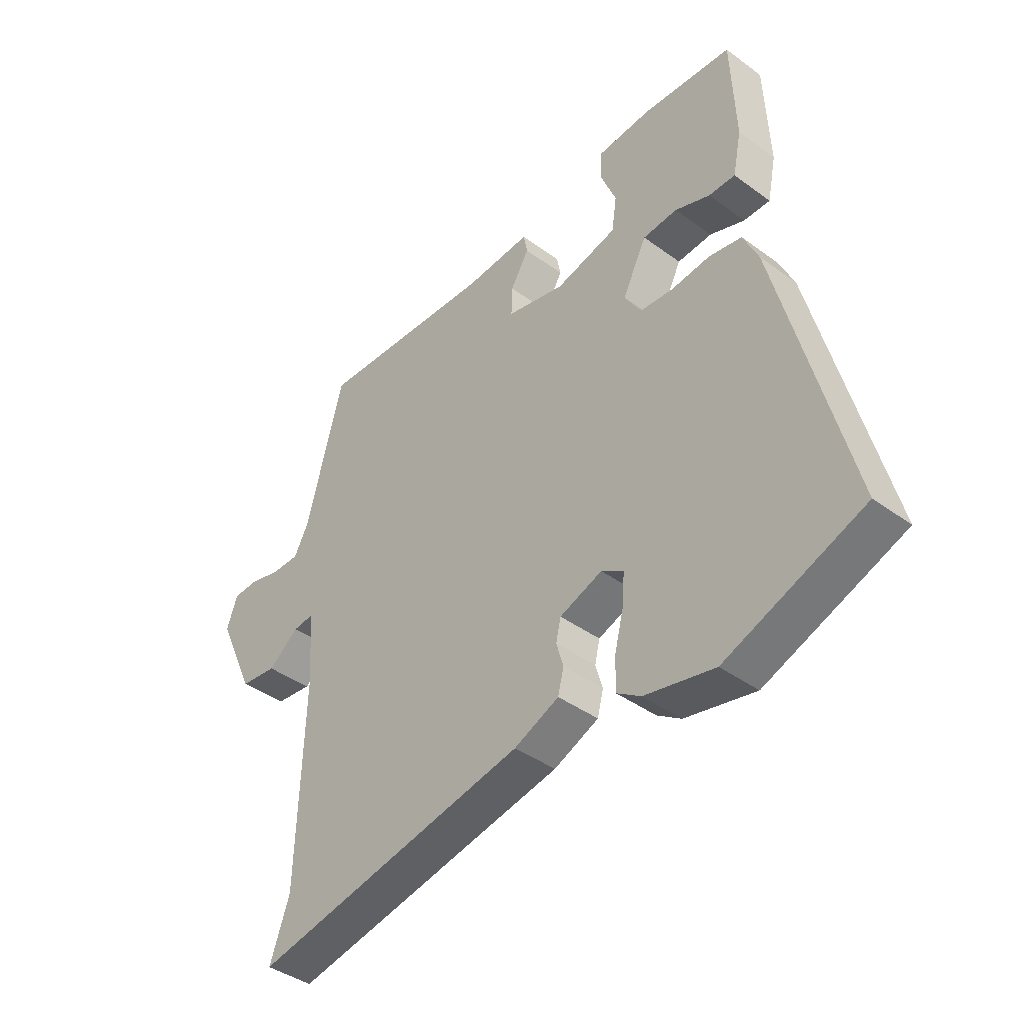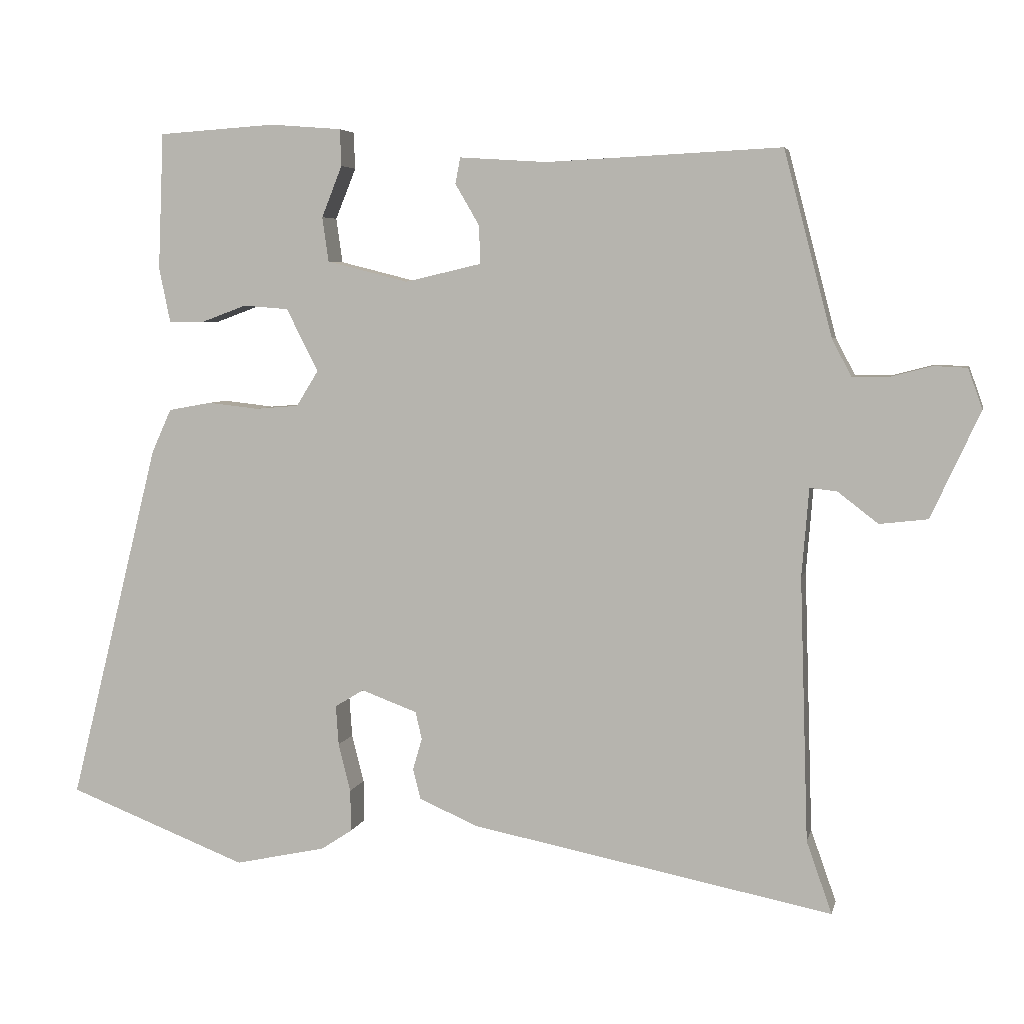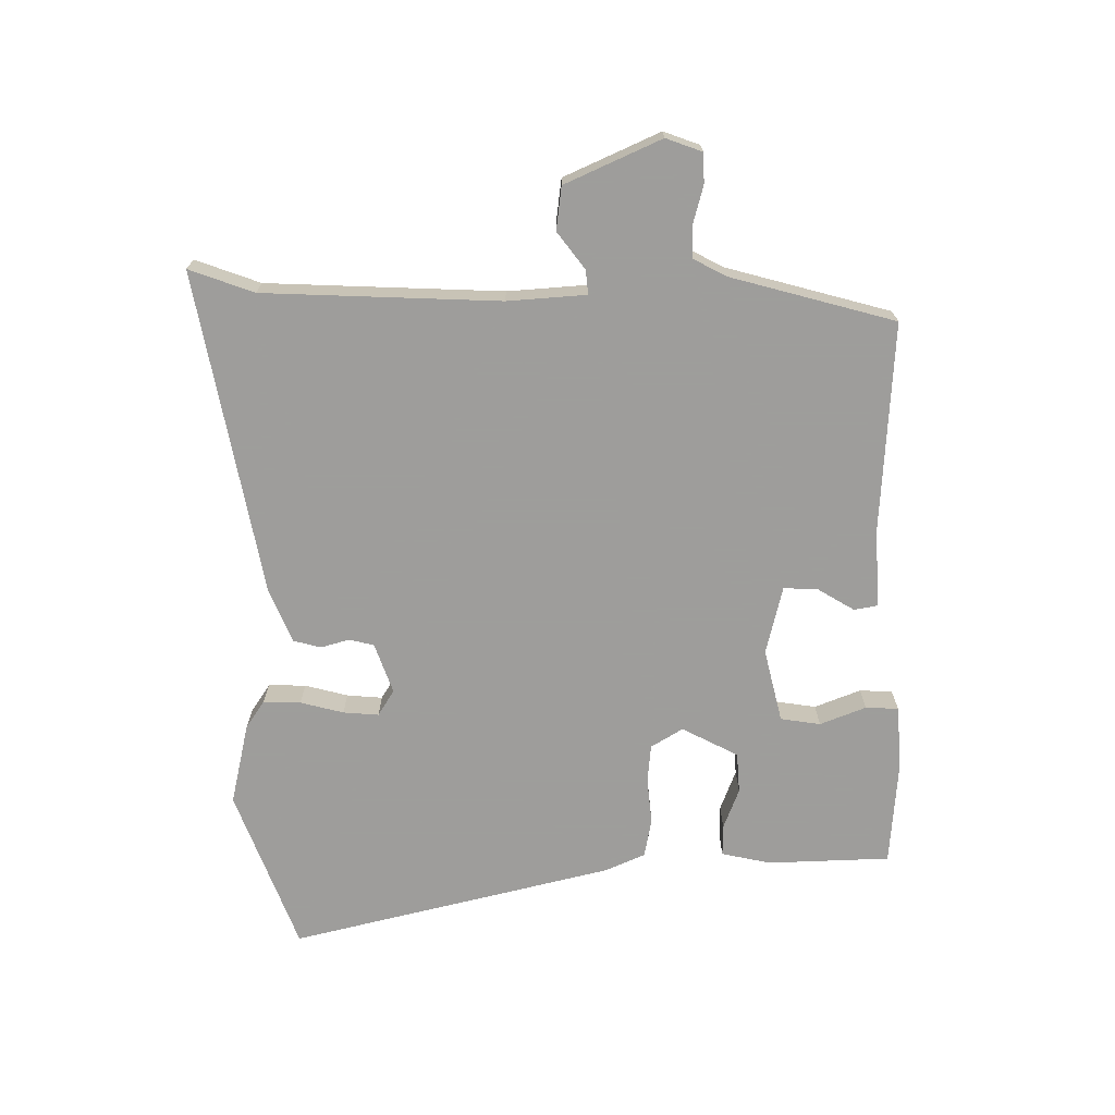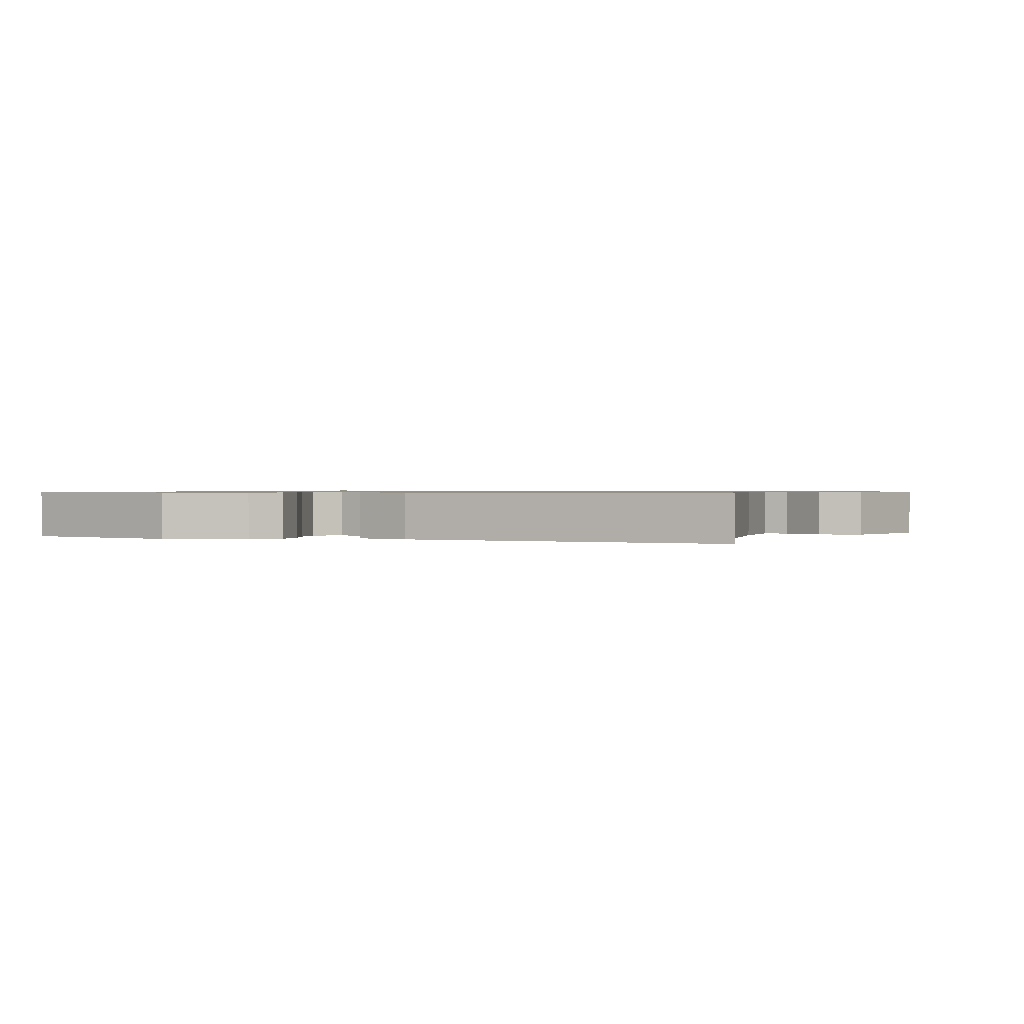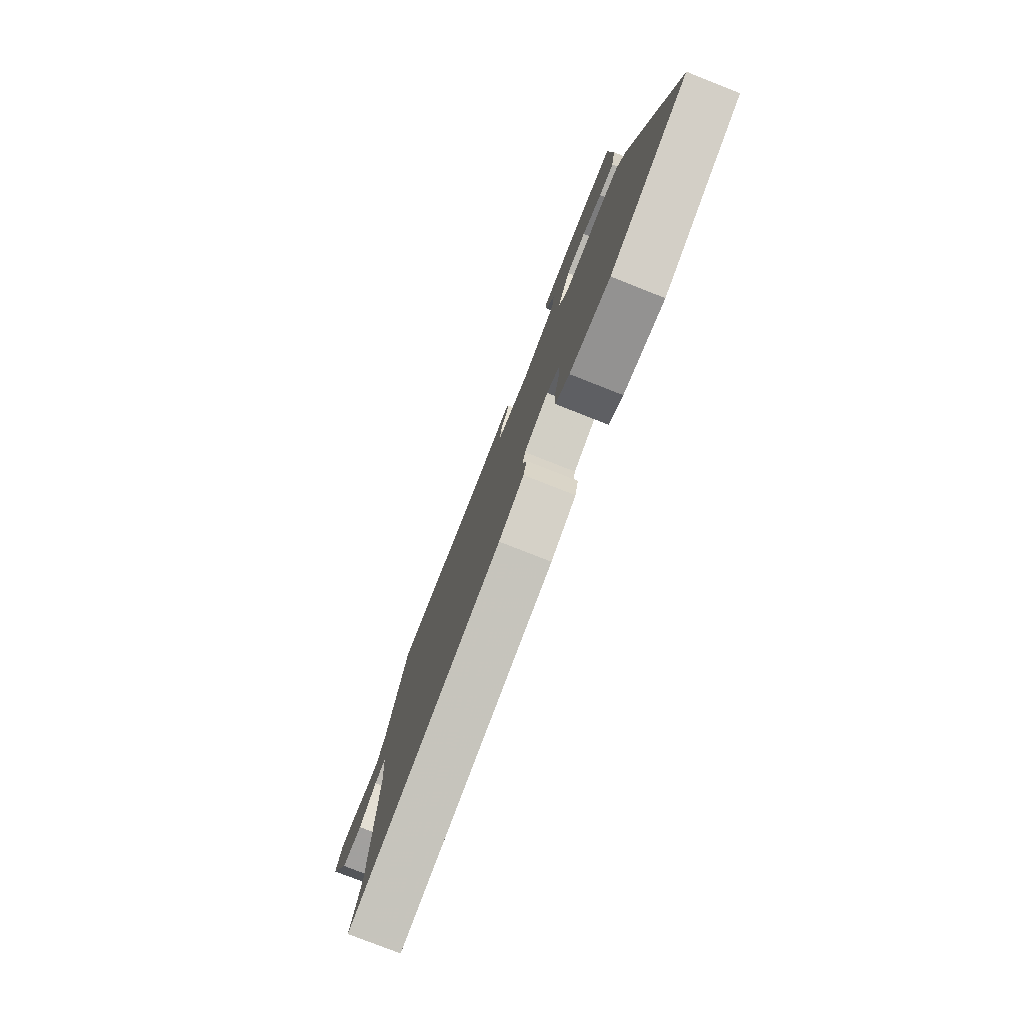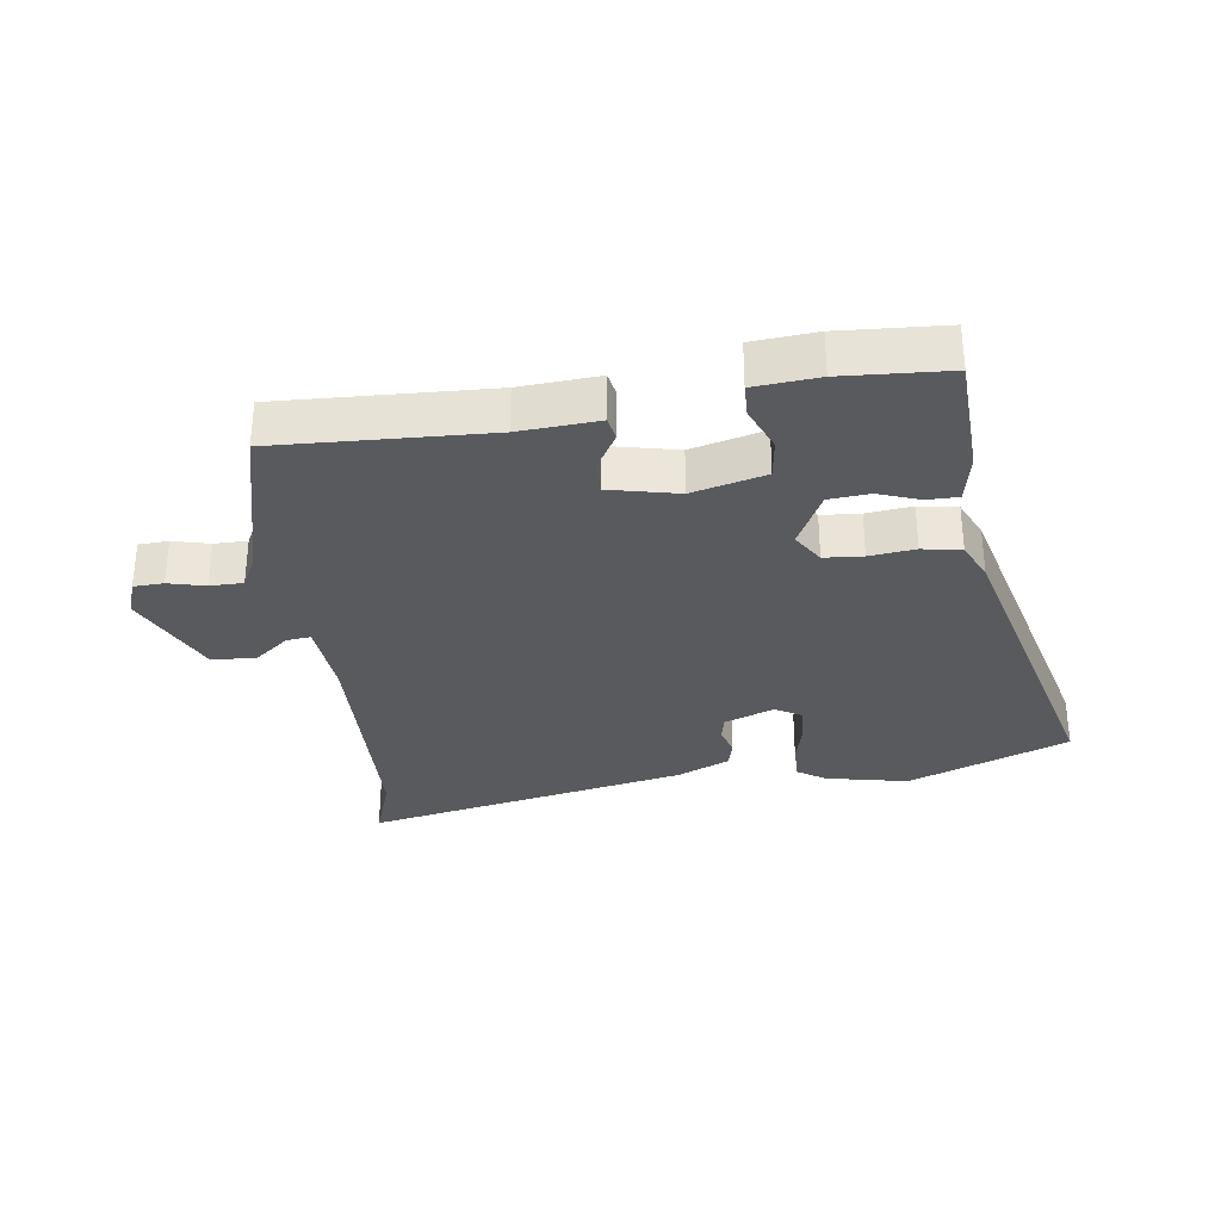
<metadata>
{"format":"obj","ext":"obj","renderer":"f3d","projection":"perspective","resolution":1024,"background":"white","views":[{"elev":-41.0,"azim":48.3,"up":"+Z"},{"elev":5.3,"azim":-167.6,"up":"+Z"},{"elev":-70.7,"azim":-90.1,"up":"+Y"},{"elev":0.8,"azim":-165.0,"up":"+Y"},{"elev":-78.5,"azim":68.5,"up":"+Z"},{"elev":-31.7,"azim":8.1,"up":"+Y"}]}
</metadata>
<code>
v 0.445 0.07 0.507
v 0.453 0.07 0.314
v 0.437 0.07 0.236
v 0.388 0.07 0.236
v 0.323 0.07 0.26
v 0.259 0.07 0.255
v 0.214 0.07 0.166
v 0.245 0.07 0.116
v 0.306 0.07 0.111
v 0.378 0.07 0.119
v 0.439 0.07 0.108
v 0.467 0.07 0.046
v 0.595 0.07 -0.463
v 0.341 0.07 -0.561
v 0.212 0.07 -0.533
v 0.168 0.07 -0.504
v 0.169 0.07 -0.445
v 0.186 0.07 -0.377
v 0.19 0.07 -0.321
v 0.149 0.07 -0.296
v 0.07 0.07 -0.325
v 0.061 0.07 -0.364
v 0.074 0.07 -0.409
v 0.063 0.07 -0.452
v -0.02 0.07 -0.488
v -0.531 0.07 -0.588
v -0.495 0.07 -0.486
v -0.483 0.07 -0.114
v -0.493 0.07 0.01
v -0.531 0.07 0.006
v -0.588 0.07 -0.038
v -0.656 0.07 -0.03
v -0.725 0.07 0.12
v -0.705 0.07 0.177
v -0.658 0.07 0.179
v -0.6 0.07 0.164
v -0.548 0.07 0.164
v -0.521 0.07 0.216
v -0.453 0.07 0.476
v -0.122 0.07 0.46
v 0.002 0.07 0.468
v 0.009 0.07 0.431
v -0.025 0.07 0.373
v -0.027 0.07 0.319
v 0.081 0.07 0.294
v 0.196 0.07 0.323
v 0.205 0.07 0.386
v 0.176 0.07 0.458
v 0.178 0.07 0.51
v 0.279 0.07 0.518
v 0.445 0 0.507
v 0.453 0 0.314
v 0.437 0 0.236
v 0.388 0 0.236
v 0.323 0 0.26
v 0.259 0 0.255
v 0.214 0 0.166
v 0.245 0 0.116
v 0.306 0 0.111
v 0.378 0 0.119
v 0.439 0 0.108
v 0.467 0 0.046
v 0.595 0 -0.463
v 0.341 0 -0.561
v 0.212 0 -0.533
v 0.168 0 -0.504
v 0.169 0 -0.445
v 0.186 0 -0.377
v 0.19 0 -0.321
v 0.149 0 -0.296
v 0.07 0 -0.325
v 0.061 0 -0.364
v 0.074 0 -0.409
v 0.063 0 -0.452
v -0.02 0 -0.488
v -0.531 0 -0.588
v -0.495 0 -0.486
v -0.483 0 -0.114
v -0.493 0 0.01
v -0.531 0 0.006
v -0.588 0 -0.038
v -0.656 0 -0.03
v -0.725 0 0.12
v -0.705 0 0.177
v -0.658 0 0.179
v -0.6 0 0.164
v -0.548 0 0.164
v -0.521 0 0.216
v -0.453 0 0.476
v -0.122 0 0.46
v 0.002 0 0.468
v 0.009 0 0.431
v -0.025 0 0.373
v -0.027 0 0.319
v 0.081 0 0.294
v 0.196 0 0.323
v 0.205 0 0.386
v 0.176 0 0.458
v 0.178 0 0.51
v 0.279 0 0.518
f 47 48 49 50
f 46 47 50 1
f 40 41 42 43
f 38 39 40 43
f 37 38 43 44
f 33 34 35 36
f 33 36 37
f 30 31 32 33
f 29 30 33 37
f 24 25 26 27
f 22 23 24 27
f 21 22 27 28
f 20 21 28 29
f 15 16 17 18
f 15 18 19
f 14 15 19
f 13 14 19
f 12 13 19 20
f 9 10 11 12
f 8 9 12 20
f 2 3 4 5
f 46 1 2 5
f 45 46 5 6
f 37 44 45
f 7 8 20 29
f 29 37 45
f 6 7 29 45
f 100 99 98 97
f 51 100 97 96
f 93 92 91 90
f 93 90 89 88
f 94 93 88 87
f 86 85 84 83
f 87 86 83
f 83 82 81 80
f 87 83 80 79
f 77 76 75 74
f 77 74 73 72
f 78 77 72 71
f 79 78 71 70
f 68 67 66 65
f 69 68 65
f 69 65 64
f 69 64 63
f 70 69 63 62
f 62 61 60 59
f 70 62 59 58
f 55 54 53 52
f 55 52 51 96
f 56 55 96 95
f 95 94 87
f 79 70 58 57
f 95 87 79
f 95 79 57 56
f 1 51 52 2
f 2 52 53 3
f 3 53 54 4
f 4 54 55 5
f 5 55 56 6
f 6 56 57 7
f 7 57 58 8
f 8 58 59 9
f 9 59 60 10
f 10 60 61 11
f 11 61 62 12
f 12 62 63 13
f 13 63 64 14
f 14 64 65 15
f 15 65 66 16
f 16 66 67 17
f 17 67 68 18
f 18 68 69 19
f 19 69 70 20
f 20 70 71 21
f 21 71 72 22
f 22 72 73 23
f 23 73 74 24
f 24 74 75 25
f 25 75 76 26
f 26 76 77 27
f 27 77 78 28
f 28 78 79 29
f 29 79 80 30
f 30 80 81 31
f 31 81 82 32
f 32 82 83 33
f 33 83 84 34
f 34 84 85 35
f 35 85 86 36
f 36 86 87 37
f 37 87 88 38
f 38 88 89 39
f 39 89 90 40
f 40 90 91 41
f 41 91 92 42
f 42 92 93 43
f 43 93 94 44
f 44 94 95 45
f 45 95 96 46
f 46 96 97 47
f 47 97 98 48
f 48 98 99 49
f 49 99 100 50
f 50 100 51 1

</code>
